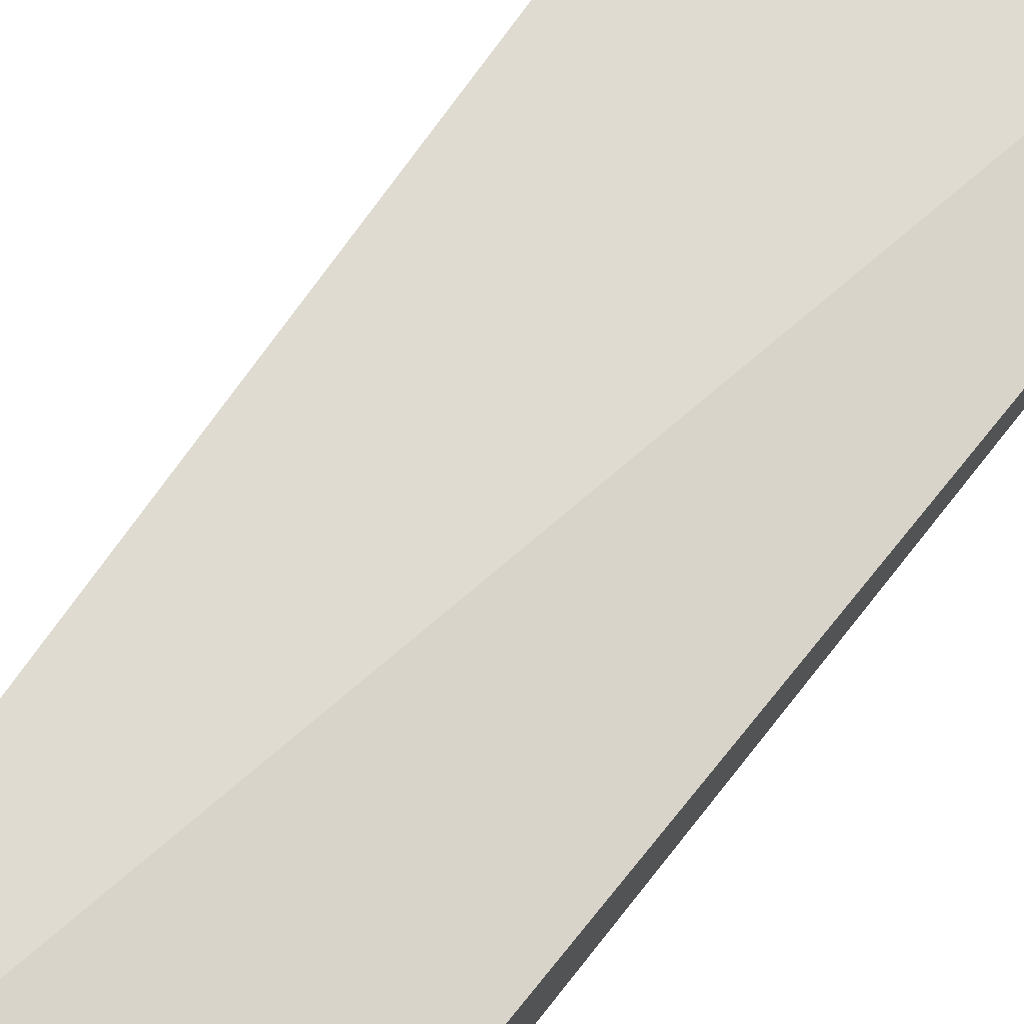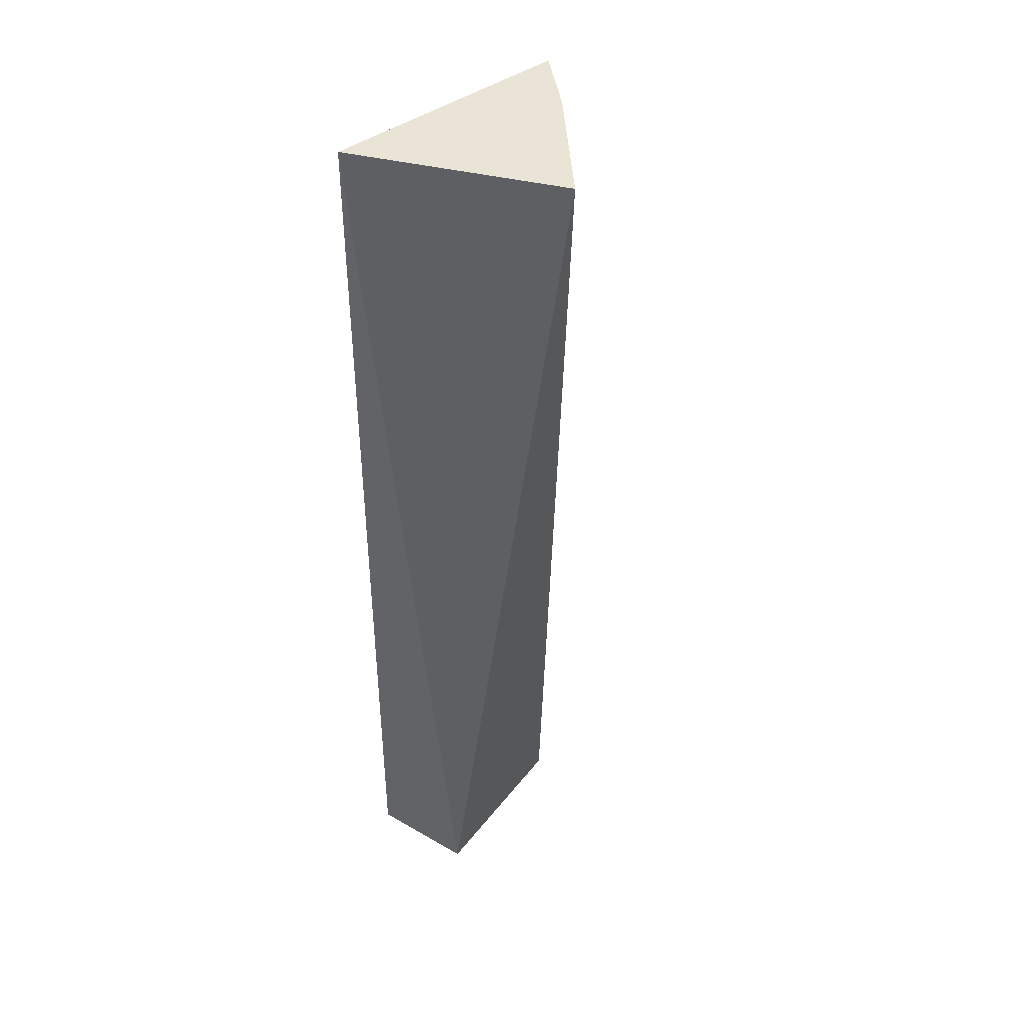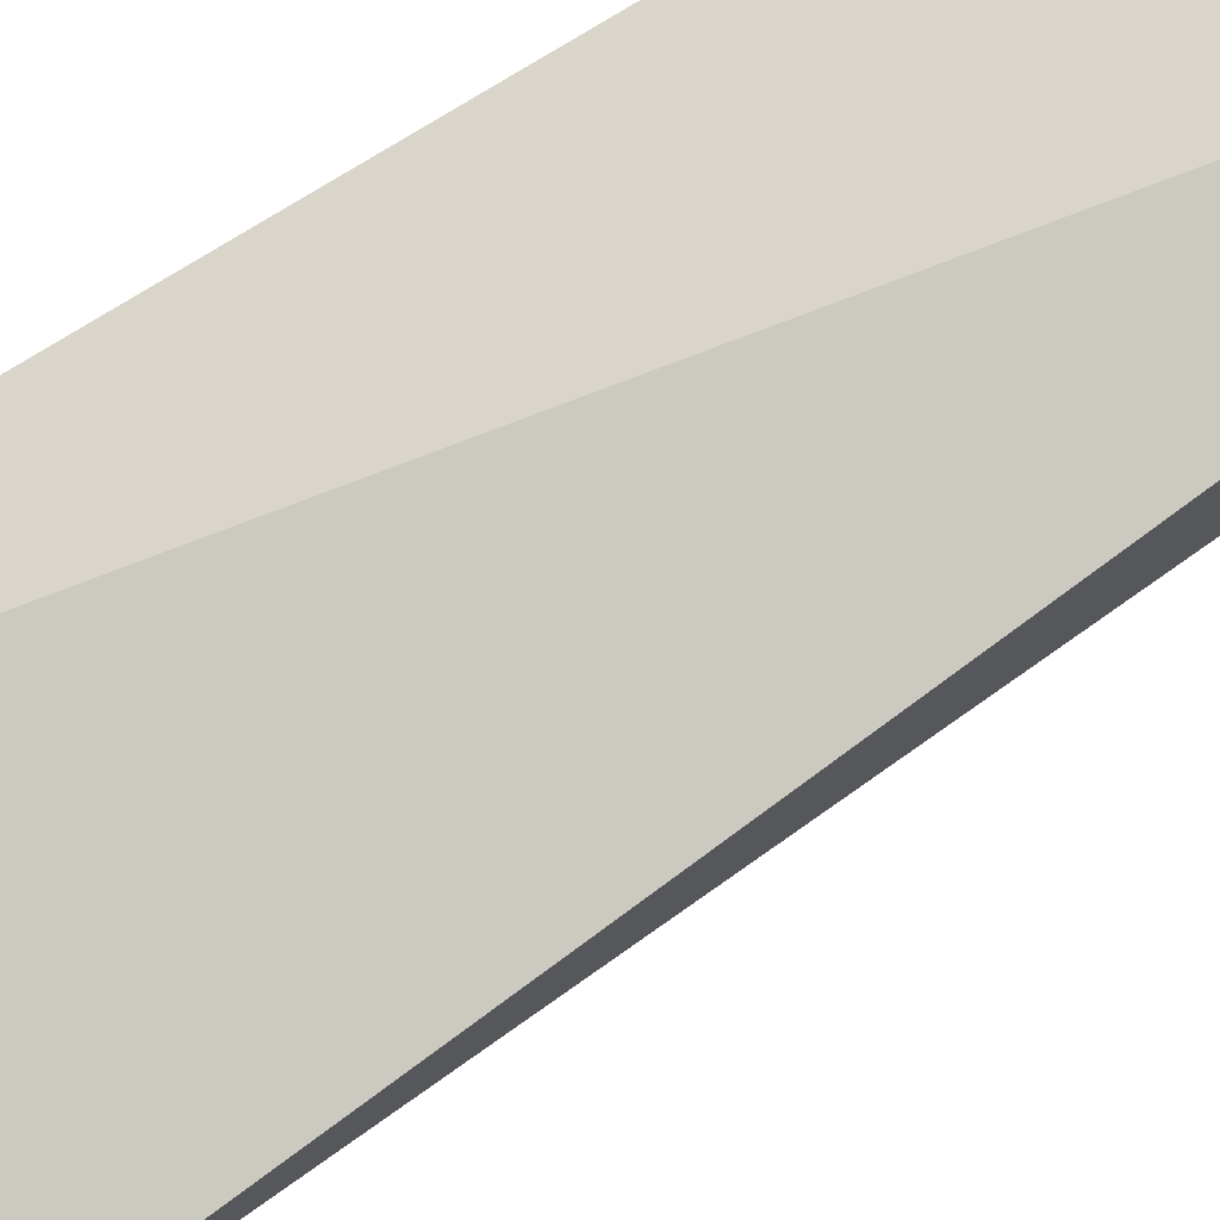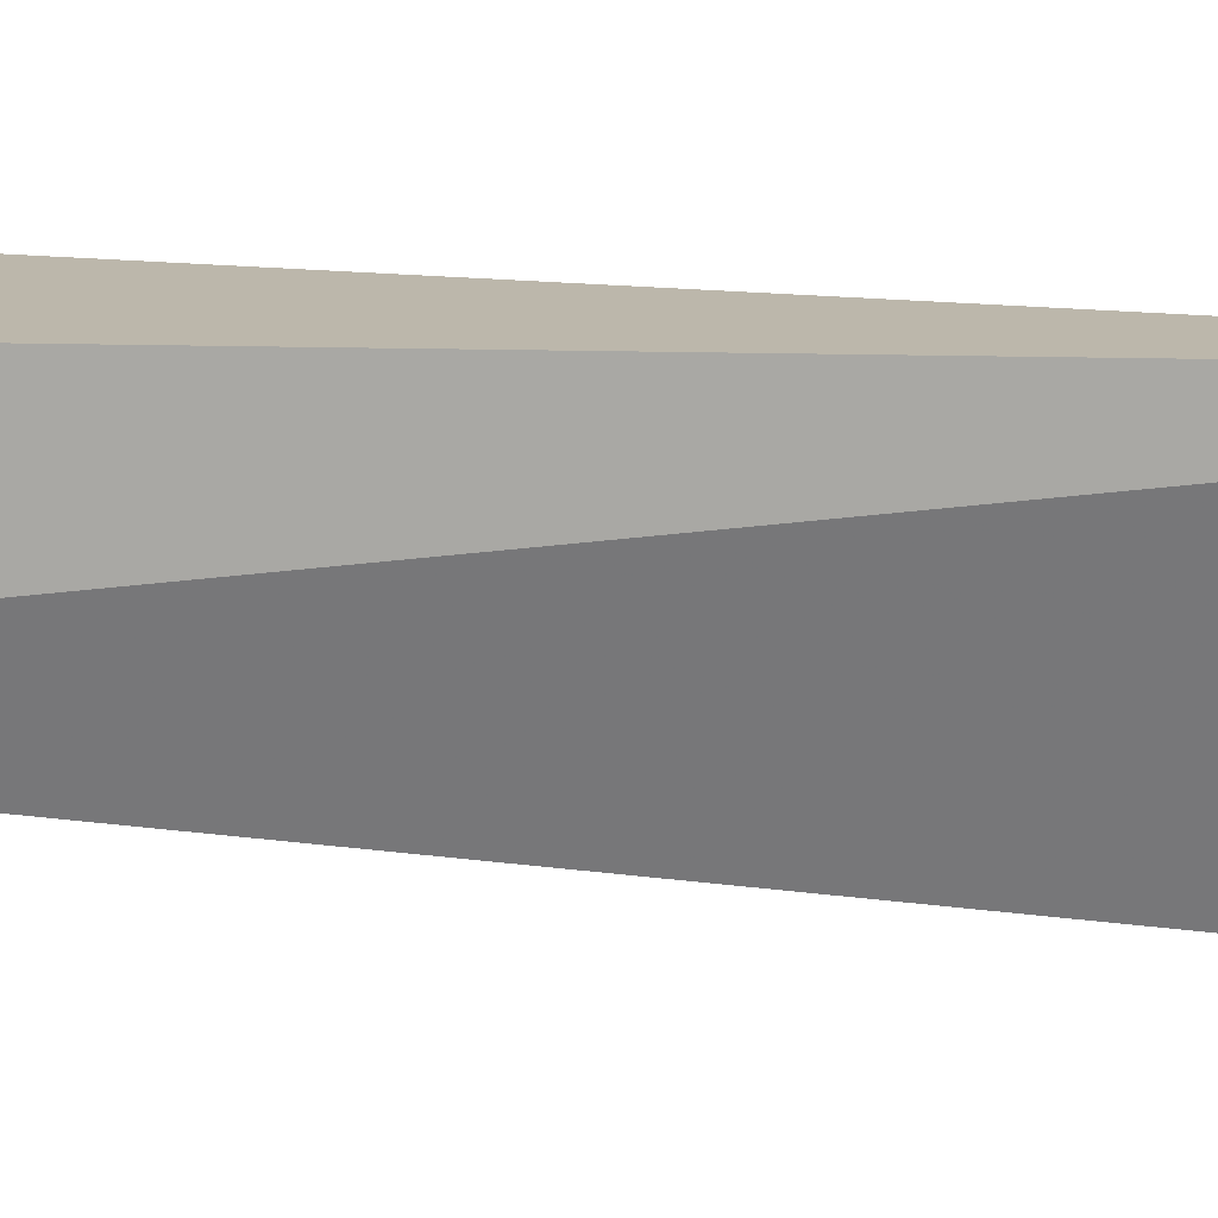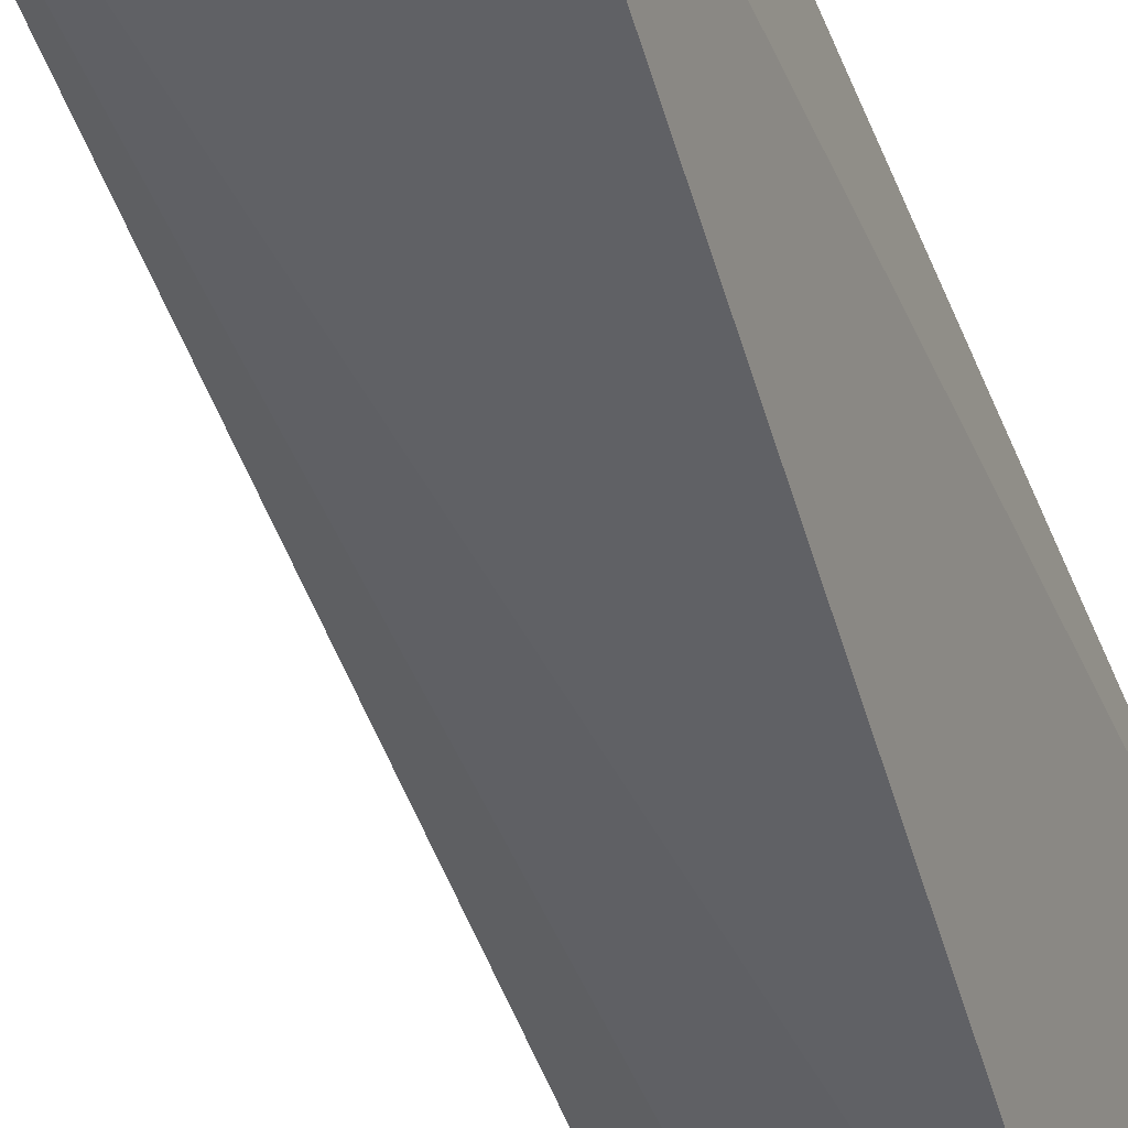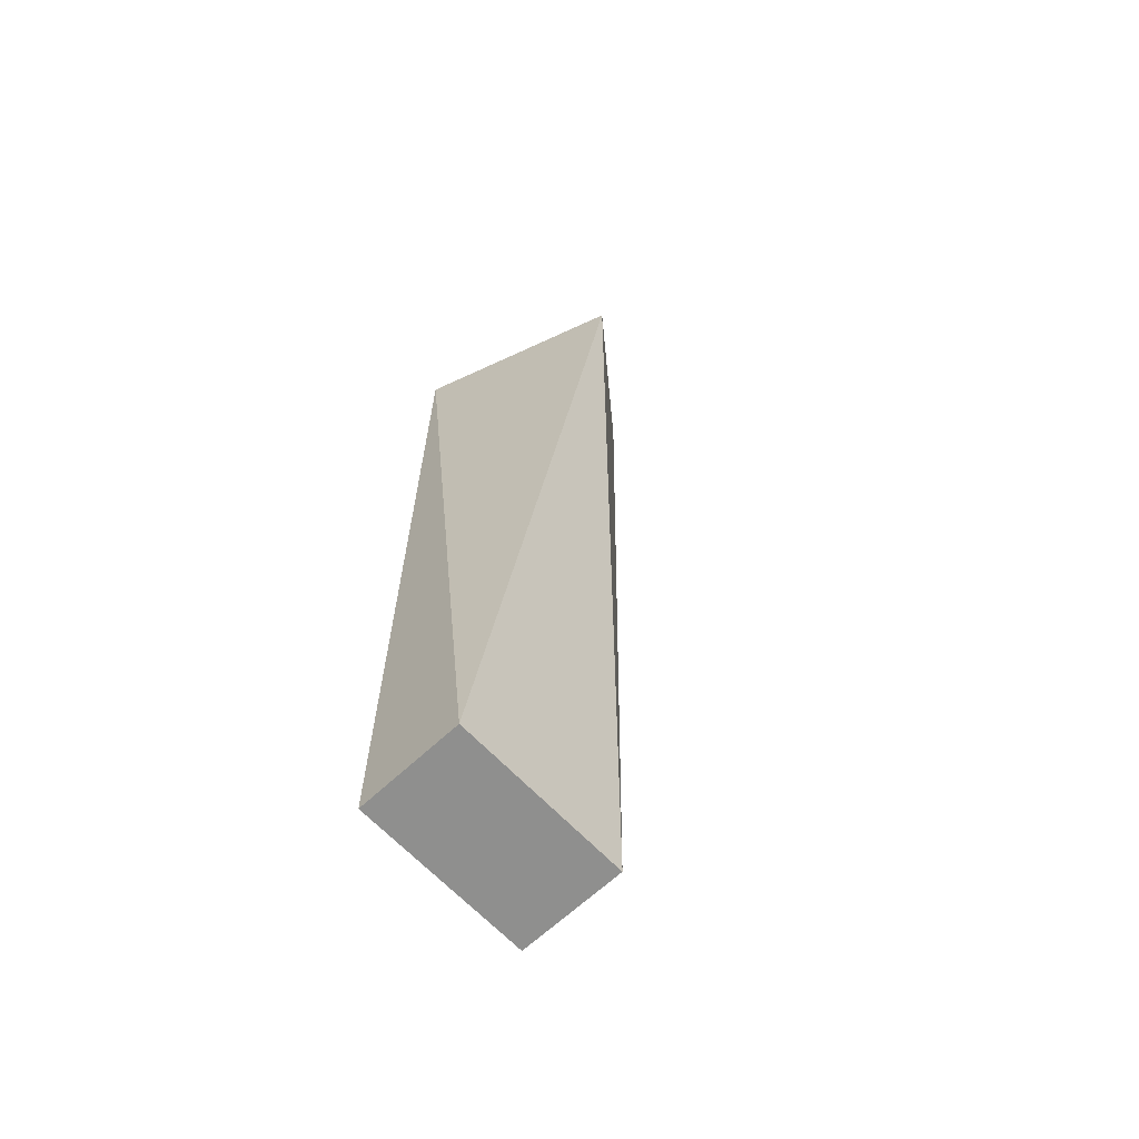
<metadata>
{"format":"obj","ext":"obj","renderer":"f3d","projection":"perspective","resolution":1024,"background":"white","views":[{"elev":74.9,"azim":-141.1,"up":"+Y"},{"elev":42.4,"azim":-55.5,"up":"+Z"},{"elev":74.2,"azim":58.0,"up":"+Y"},{"elev":14.4,"azim":-86.4,"up":"+Y"},{"elev":-43.3,"azim":-160.0,"up":"+Y"},{"elev":-65.3,"azim":-46.7,"up":"+Z"}]}
</metadata>
<code>
v 0.07094 -0.07035 0.08027
v 0.06592 -0.07499 0.08027
v 0.06525 -0.07421 0
v 0.0501 -0.06512 0
v 0.0501 -0.06512 0.08027
v 0.05591 -0.08271 0.08027
v 0.06525 -0.06512 0
v 0.0501 -0.07421 0
f 1 2 3
f 5 2 1
f 6 3 2
f 6 2 5
f 7 1 3
f 7 3 4
f 7 5 1
f 7 4 5
f 8 4 3
f 8 3 6
f 8 6 5
f 8 5 4

</code>
